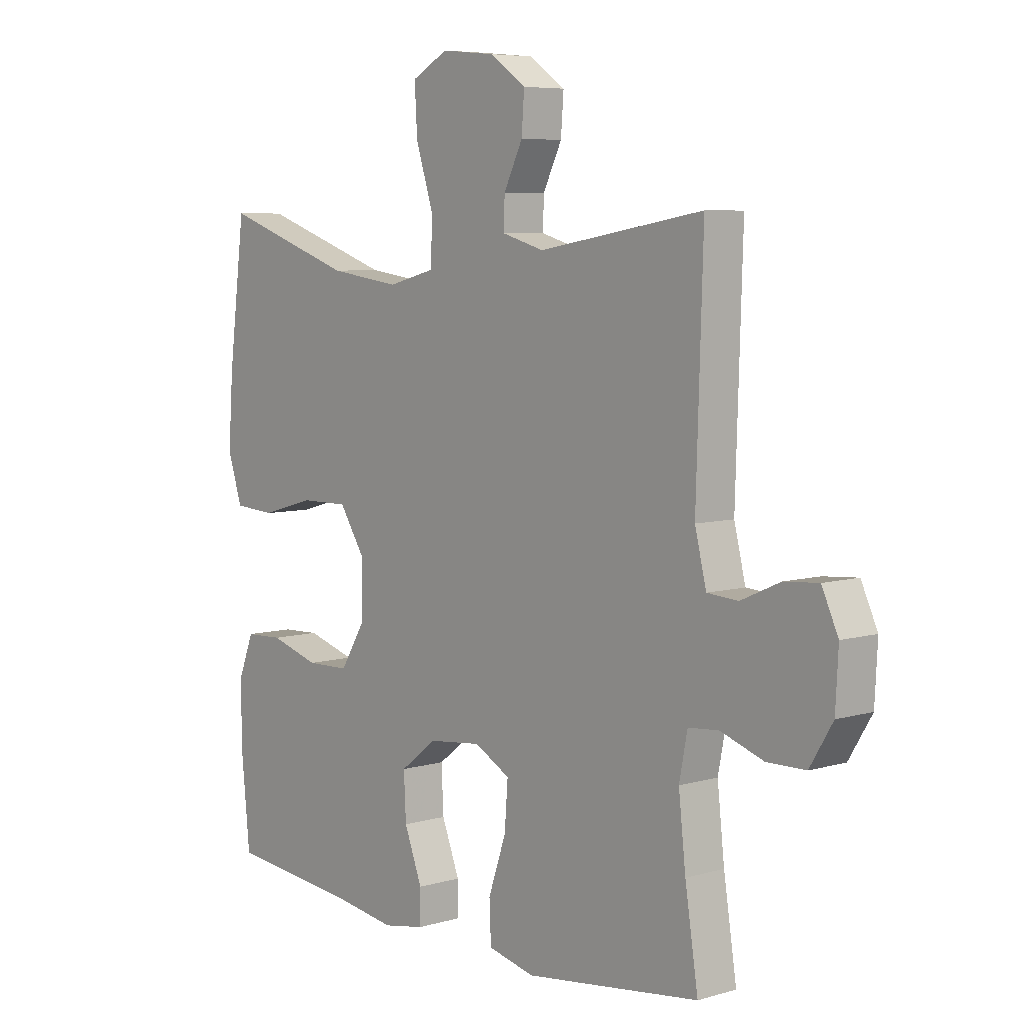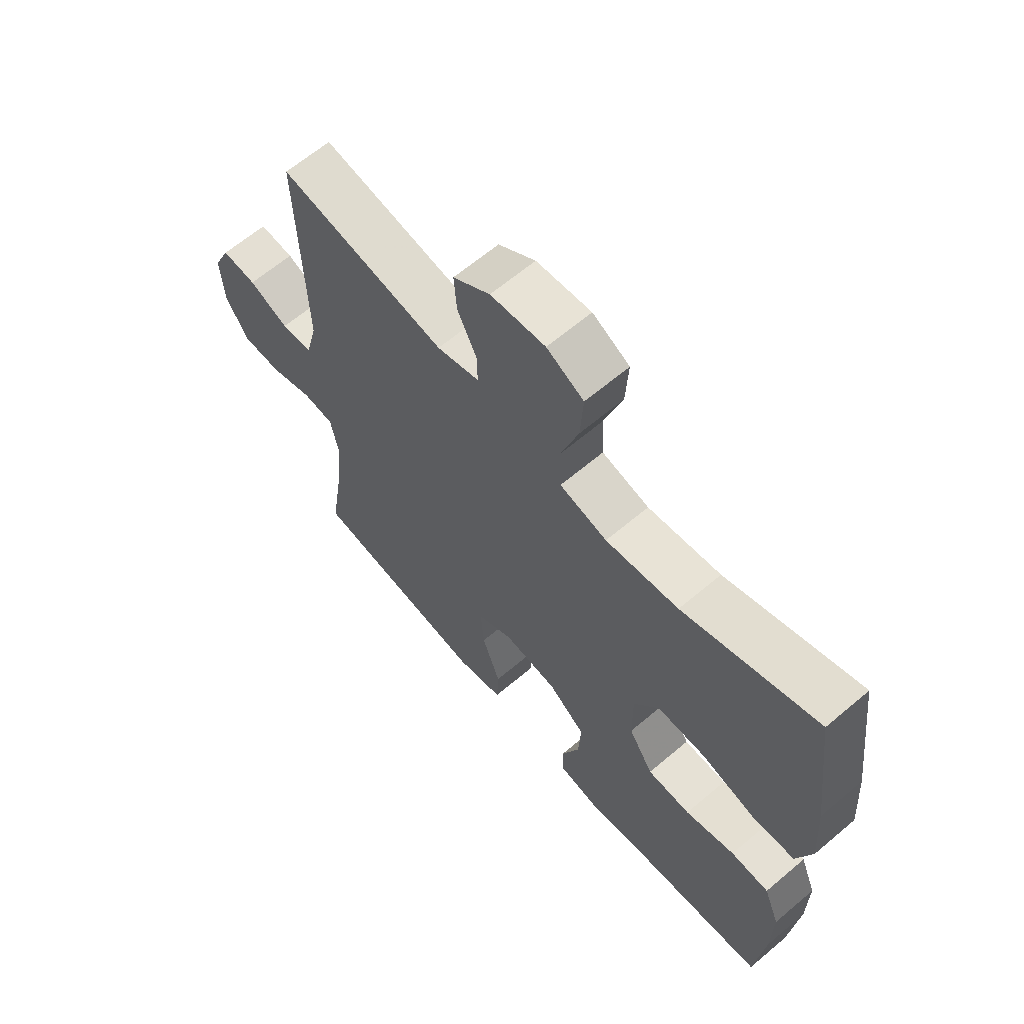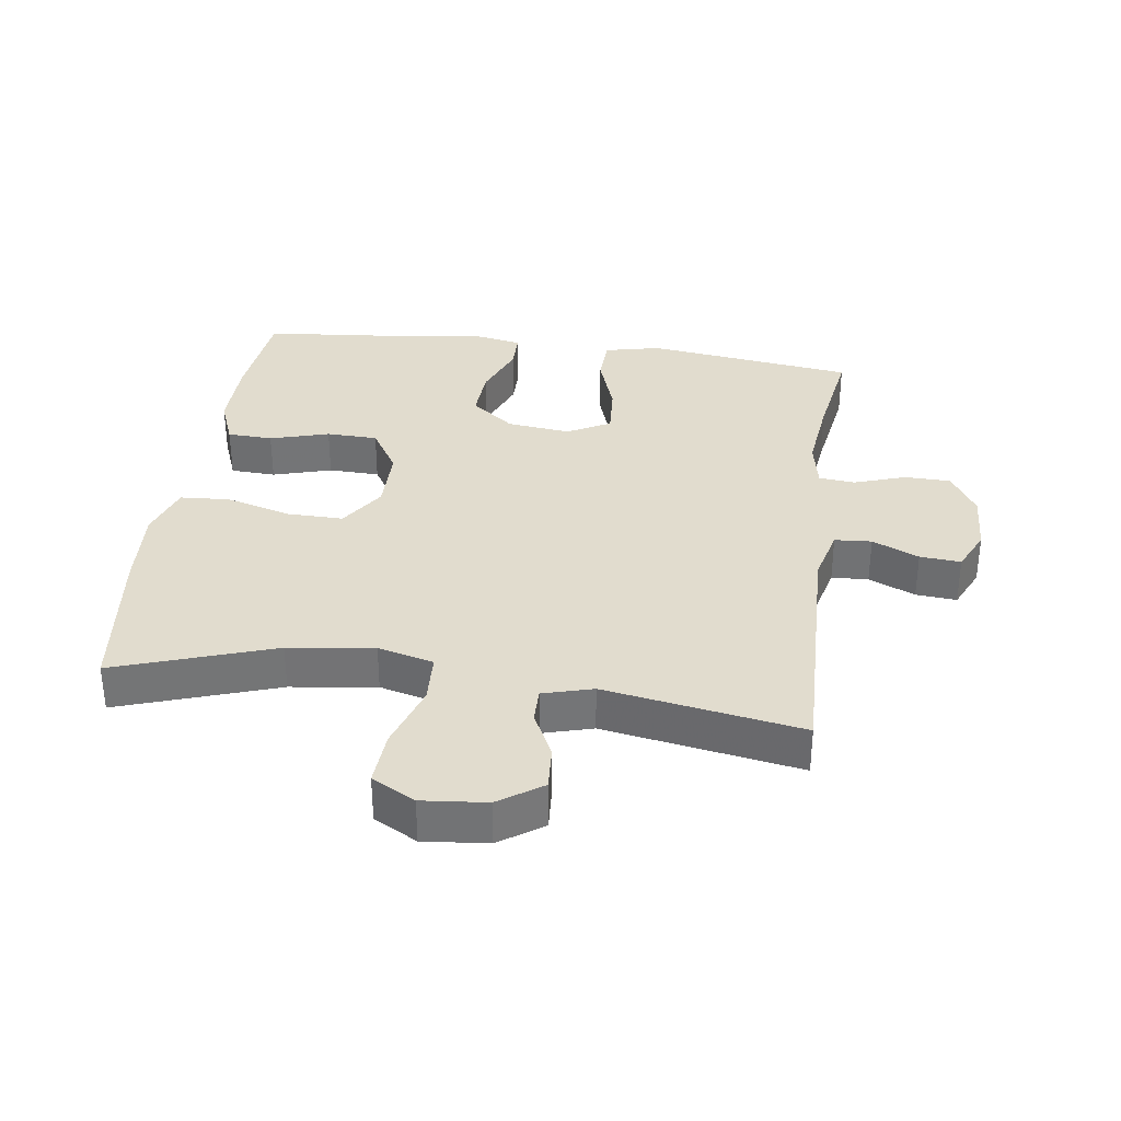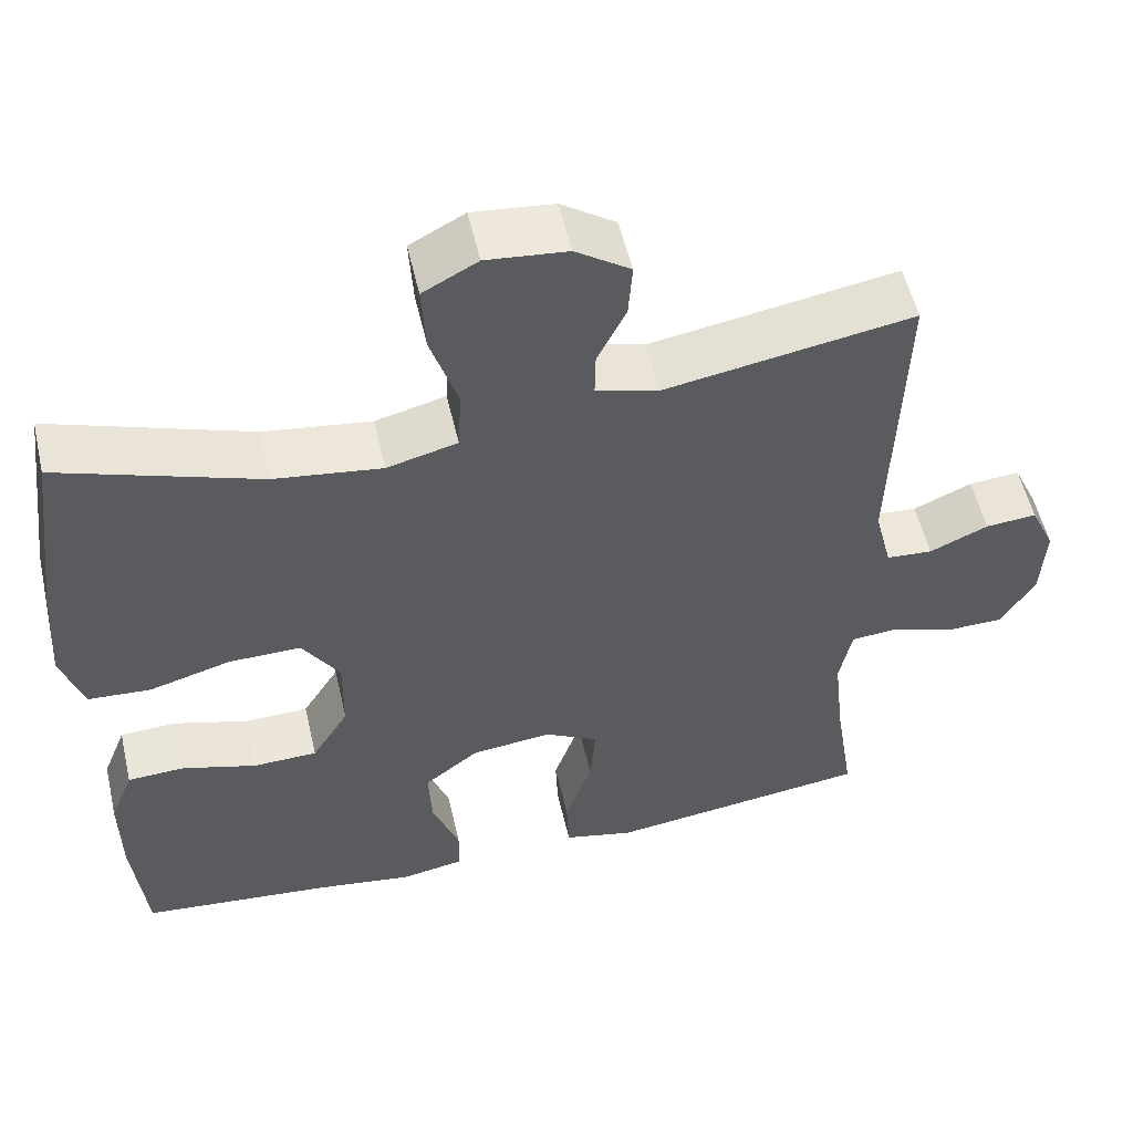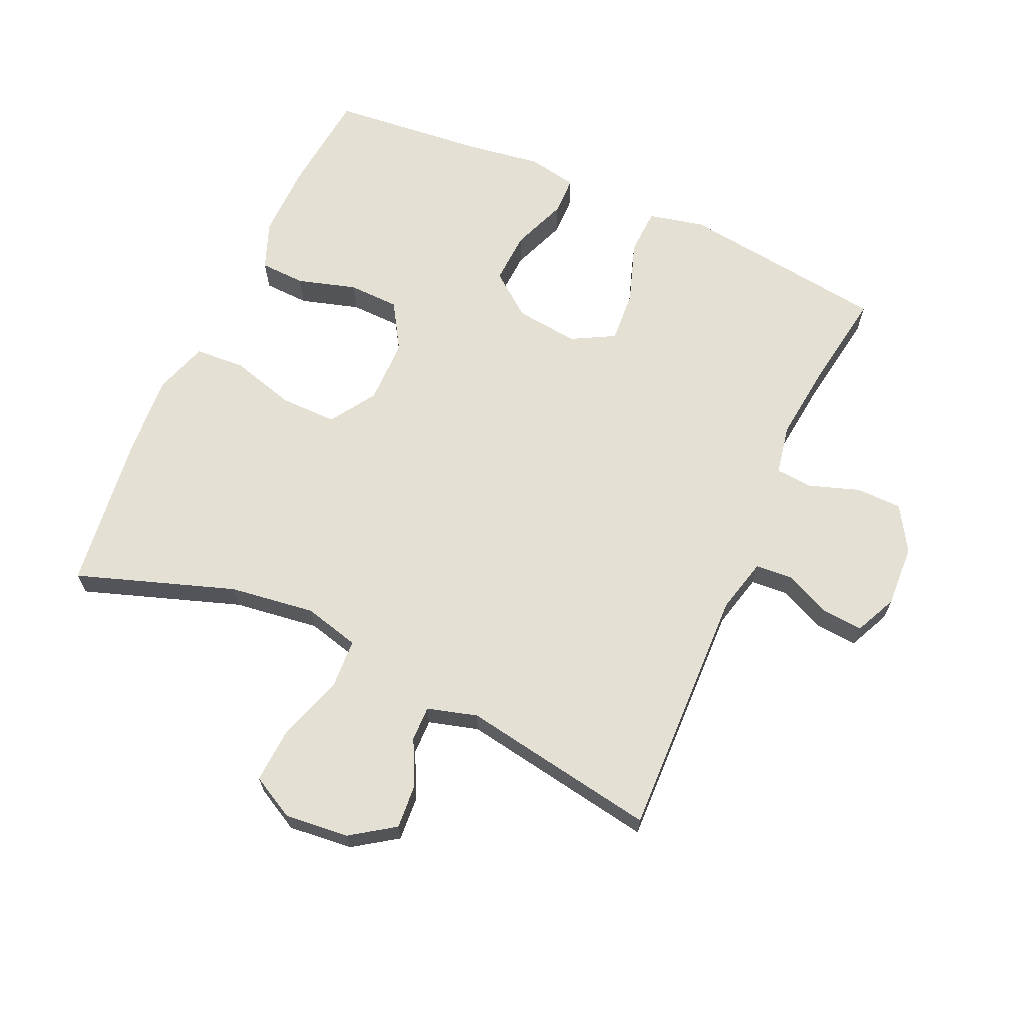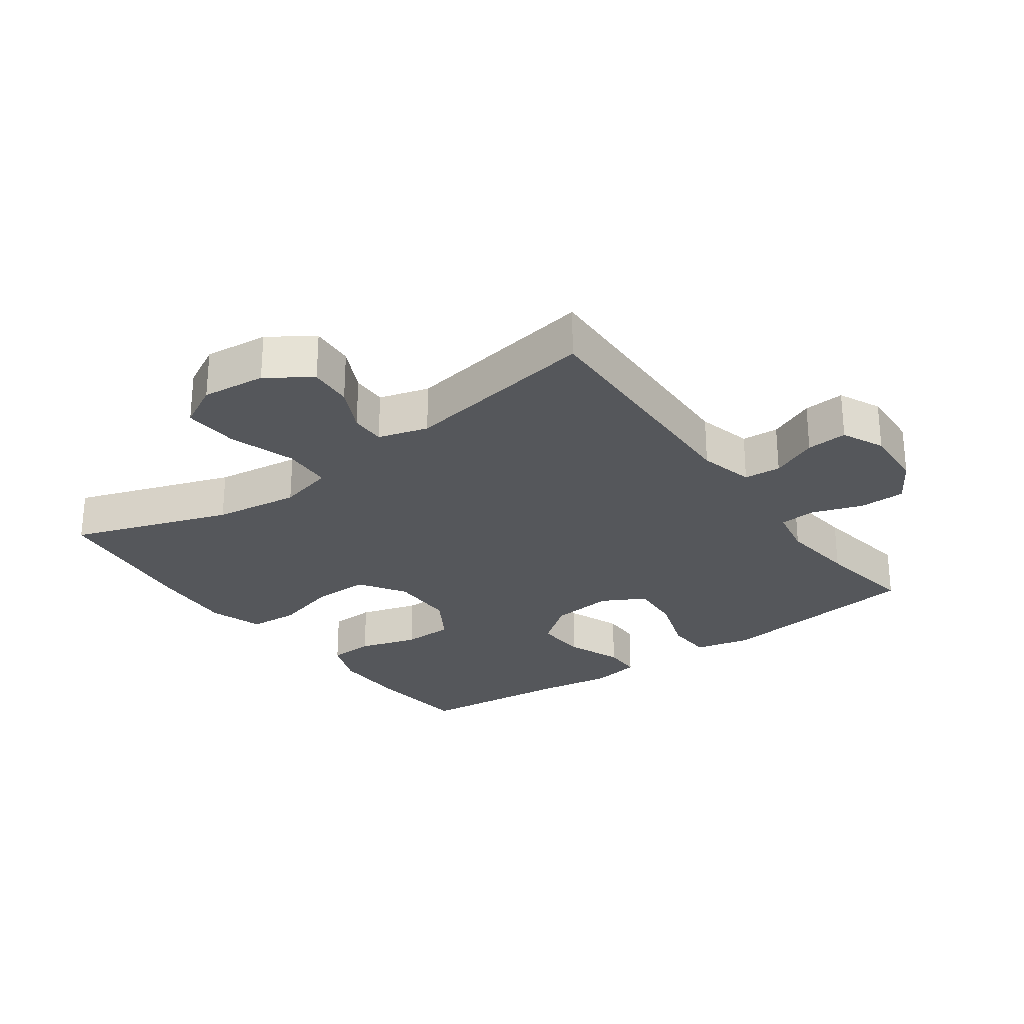
<metadata>
{"format":"obj","ext":"obj","renderer":"f3d","projection":"perspective","resolution":1024,"background":"white","views":[{"elev":6.5,"azim":49.4,"up":"+Z"},{"elev":64.0,"azim":-130.5,"up":"+Z"},{"elev":34.0,"azim":8.1,"up":"+Y"},{"elev":54.4,"azim":-13.0,"up":"+Z"},{"elev":66.1,"azim":24.3,"up":"+Y"},{"elev":-26.8,"azim":35.9,"up":"+Y"}]}
</metadata>
<code>
v -0.5 0.07 0.5
v -0.256 0.07 0.416
v -0.124 0.07 0.398
v -0.038 0.07 0.42
v -0.034 0.07 0.497
v -0.067 0.07 0.599
v -0.072 0.07 0.684
v -0.005 0.07 0.72
v 0.094 0.07 0.71
v 0.161 0.07 0.664
v 0.156 0.07 0.596
v 0.121 0.07 0.525
v 0.12 0.07 0.471
v 0.197 0.07 0.449
v 0.5 0.07 0.5
v 0.488 0.07 0.111
v 0.509 0.07 0.026
v 0.566 0.07 0.022
v 0.638 0.07 0.054
v 0.701 0.07 0.059
v 0.731 0.07 -0.006
v 0.726 0.07 -0.102
v 0.684 0.07 -0.171
v 0.613 0.07 -0.172
v 0.534 0.07 -0.145
v 0.478 0.07 -0.15
v 0.463 0.07 -0.227
v 0.476 0.07 -0.345
v 0.5 0.07 -0.5
v 0.309 0.07 -0.525
v 0.177 0.07 -0.542
v 0.091 0.07 -0.522
v 0.088 0.07 -0.45
v 0.121 0.07 -0.354
v 0.127 0.07 -0.273
v 0.061 0.07 -0.237
v -0.037 0.07 -0.248
v -0.104 0.07 -0.3
v -0.1 0.07 -0.381
v -0.067 0.07 -0.467
v -0.068 0.07 -0.527
v -0.145 0.07 -0.541
v -0.266 0.07 -0.523
v -0.5 0.07 -0.5
v -0.516 0.07 -0.338
v -0.517 0.07 -0.224
v -0.488 0.07 -0.15
v -0.418 0.07 -0.147
v -0.327 0.07 -0.174
v -0.248 0.07 -0.172
v -0.203 0.07 -0.099
v -0.202 0.07 0.002
v -0.248 0.07 0.073
v -0.336 0.07 0.072
v -0.436 0.07 0.044
v -0.513 0.07 0.049
v -0.54 0.07 0.132
v -0.531 0.07 0.258
v -0.5 0 0.5
v -0.256 0 0.416
v -0.124 0 0.398
v -0.038 0 0.42
v -0.034 0 0.497
v -0.067 0 0.599
v -0.072 0 0.684
v -0.005 0 0.72
v 0.094 0 0.71
v 0.161 0 0.664
v 0.156 0 0.596
v 0.121 0 0.525
v 0.12 0 0.471
v 0.197 0 0.449
v 0.5 0 0.5
v 0.488 0 0.111
v 0.509 0 0.026
v 0.566 0 0.022
v 0.638 0 0.054
v 0.701 0 0.059
v 0.731 0 -0.006
v 0.726 0 -0.102
v 0.684 0 -0.171
v 0.613 0 -0.172
v 0.534 0 -0.145
v 0.478 0 -0.15
v 0.463 0 -0.227
v 0.476 0 -0.345
v 0.5 0 -0.5
v 0.309 0 -0.525
v 0.177 0 -0.542
v 0.091 0 -0.522
v 0.088 0 -0.45
v 0.121 0 -0.354
v 0.127 0 -0.273
v 0.061 0 -0.237
v -0.037 0 -0.248
v -0.104 0 -0.3
v -0.1 0 -0.381
v -0.067 0 -0.467
v -0.068 0 -0.527
v -0.145 0 -0.541
v -0.266 0 -0.523
v -0.5 0 -0.5
v -0.516 0 -0.338
v -0.517 0 -0.224
v -0.488 0 -0.15
v -0.418 0 -0.147
v -0.327 0 -0.174
v -0.248 0 -0.172
v -0.203 0 -0.099
v -0.202 0 0.002
v -0.248 0 0.073
v -0.336 0 0.072
v -0.436 0 0.044
v -0.513 0 0.049
v -0.54 0 0.132
v -0.531 0 0.258
f 57 58 1 2
f 54 55 56 57
f 53 54 57 2
f 52 53 2 3
f 51 52 3 4
f 46 47 48 49
f 46 49 50
f 43 44 45 46
f 43 46 50
f 42 43 50 51
f 39 40 41 42
f 38 39 42 51
f 31 32 33 34
f 31 34 35
f 28 29 30 31
f 27 28 31 35
f 26 27 35 36
f 22 23 24 25
f 22 25 26
f 21 22 26
f 18 19 20 21
f 17 18 21 26
f 16 17 26 36
f 14 15 16 36
f 9 10 11 12
f 9 12 13
f 8 9 13
f 5 6 7 8
f 4 5 8 13
f 37 38 51 4
f 14 36 37
f 4 13 14 37
f 60 59 116 115
f 115 114 113 112
f 60 115 112 111
f 61 60 111 110
f 62 61 110 109
f 107 106 105 104
f 108 107 104
f 104 103 102 101
f 108 104 101
f 109 108 101 100
f 100 99 98 97
f 109 100 97 96
f 92 91 90 89
f 93 92 89
f 89 88 87 86
f 93 89 86 85
f 94 93 85 84
f 83 82 81 80
f 84 83 80
f 84 80 79
f 79 78 77 76
f 84 79 76 75
f 94 84 75 74
f 94 74 73 72
f 70 69 68 67
f 71 70 67
f 71 67 66
f 66 65 64 63
f 71 66 63 62
f 62 109 96 95
f 95 94 72
f 95 72 71 62
f 1 59 60 2
f 2 60 61 3
f 3 61 62 4
f 4 62 63 5
f 5 63 64 6
f 6 64 65 7
f 7 65 66 8
f 8 66 67 9
f 9 67 68 10
f 10 68 69 11
f 11 69 70 12
f 12 70 71 13
f 13 71 72 14
f 14 72 73 15
f 15 73 74 16
f 16 74 75 17
f 17 75 76 18
f 18 76 77 19
f 19 77 78 20
f 20 78 79 21
f 21 79 80 22
f 22 80 81 23
f 23 81 82 24
f 24 82 83 25
f 25 83 84 26
f 26 84 85 27
f 27 85 86 28
f 28 86 87 29
f 29 87 88 30
f 30 88 89 31
f 31 89 90 32
f 32 90 91 33
f 33 91 92 34
f 34 92 93 35
f 35 93 94 36
f 36 94 95 37
f 37 95 96 38
f 38 96 97 39
f 39 97 98 40
f 40 98 99 41
f 41 99 100 42
f 42 100 101 43
f 43 101 102 44
f 44 102 103 45
f 45 103 104 46
f 46 104 105 47
f 47 105 106 48
f 48 106 107 49
f 49 107 108 50
f 50 108 109 51
f 51 109 110 52
f 52 110 111 53
f 53 111 112 54
f 54 112 113 55
f 55 113 114 56
f 56 114 115 57
f 57 115 116 58
f 58 116 59 1

</code>
